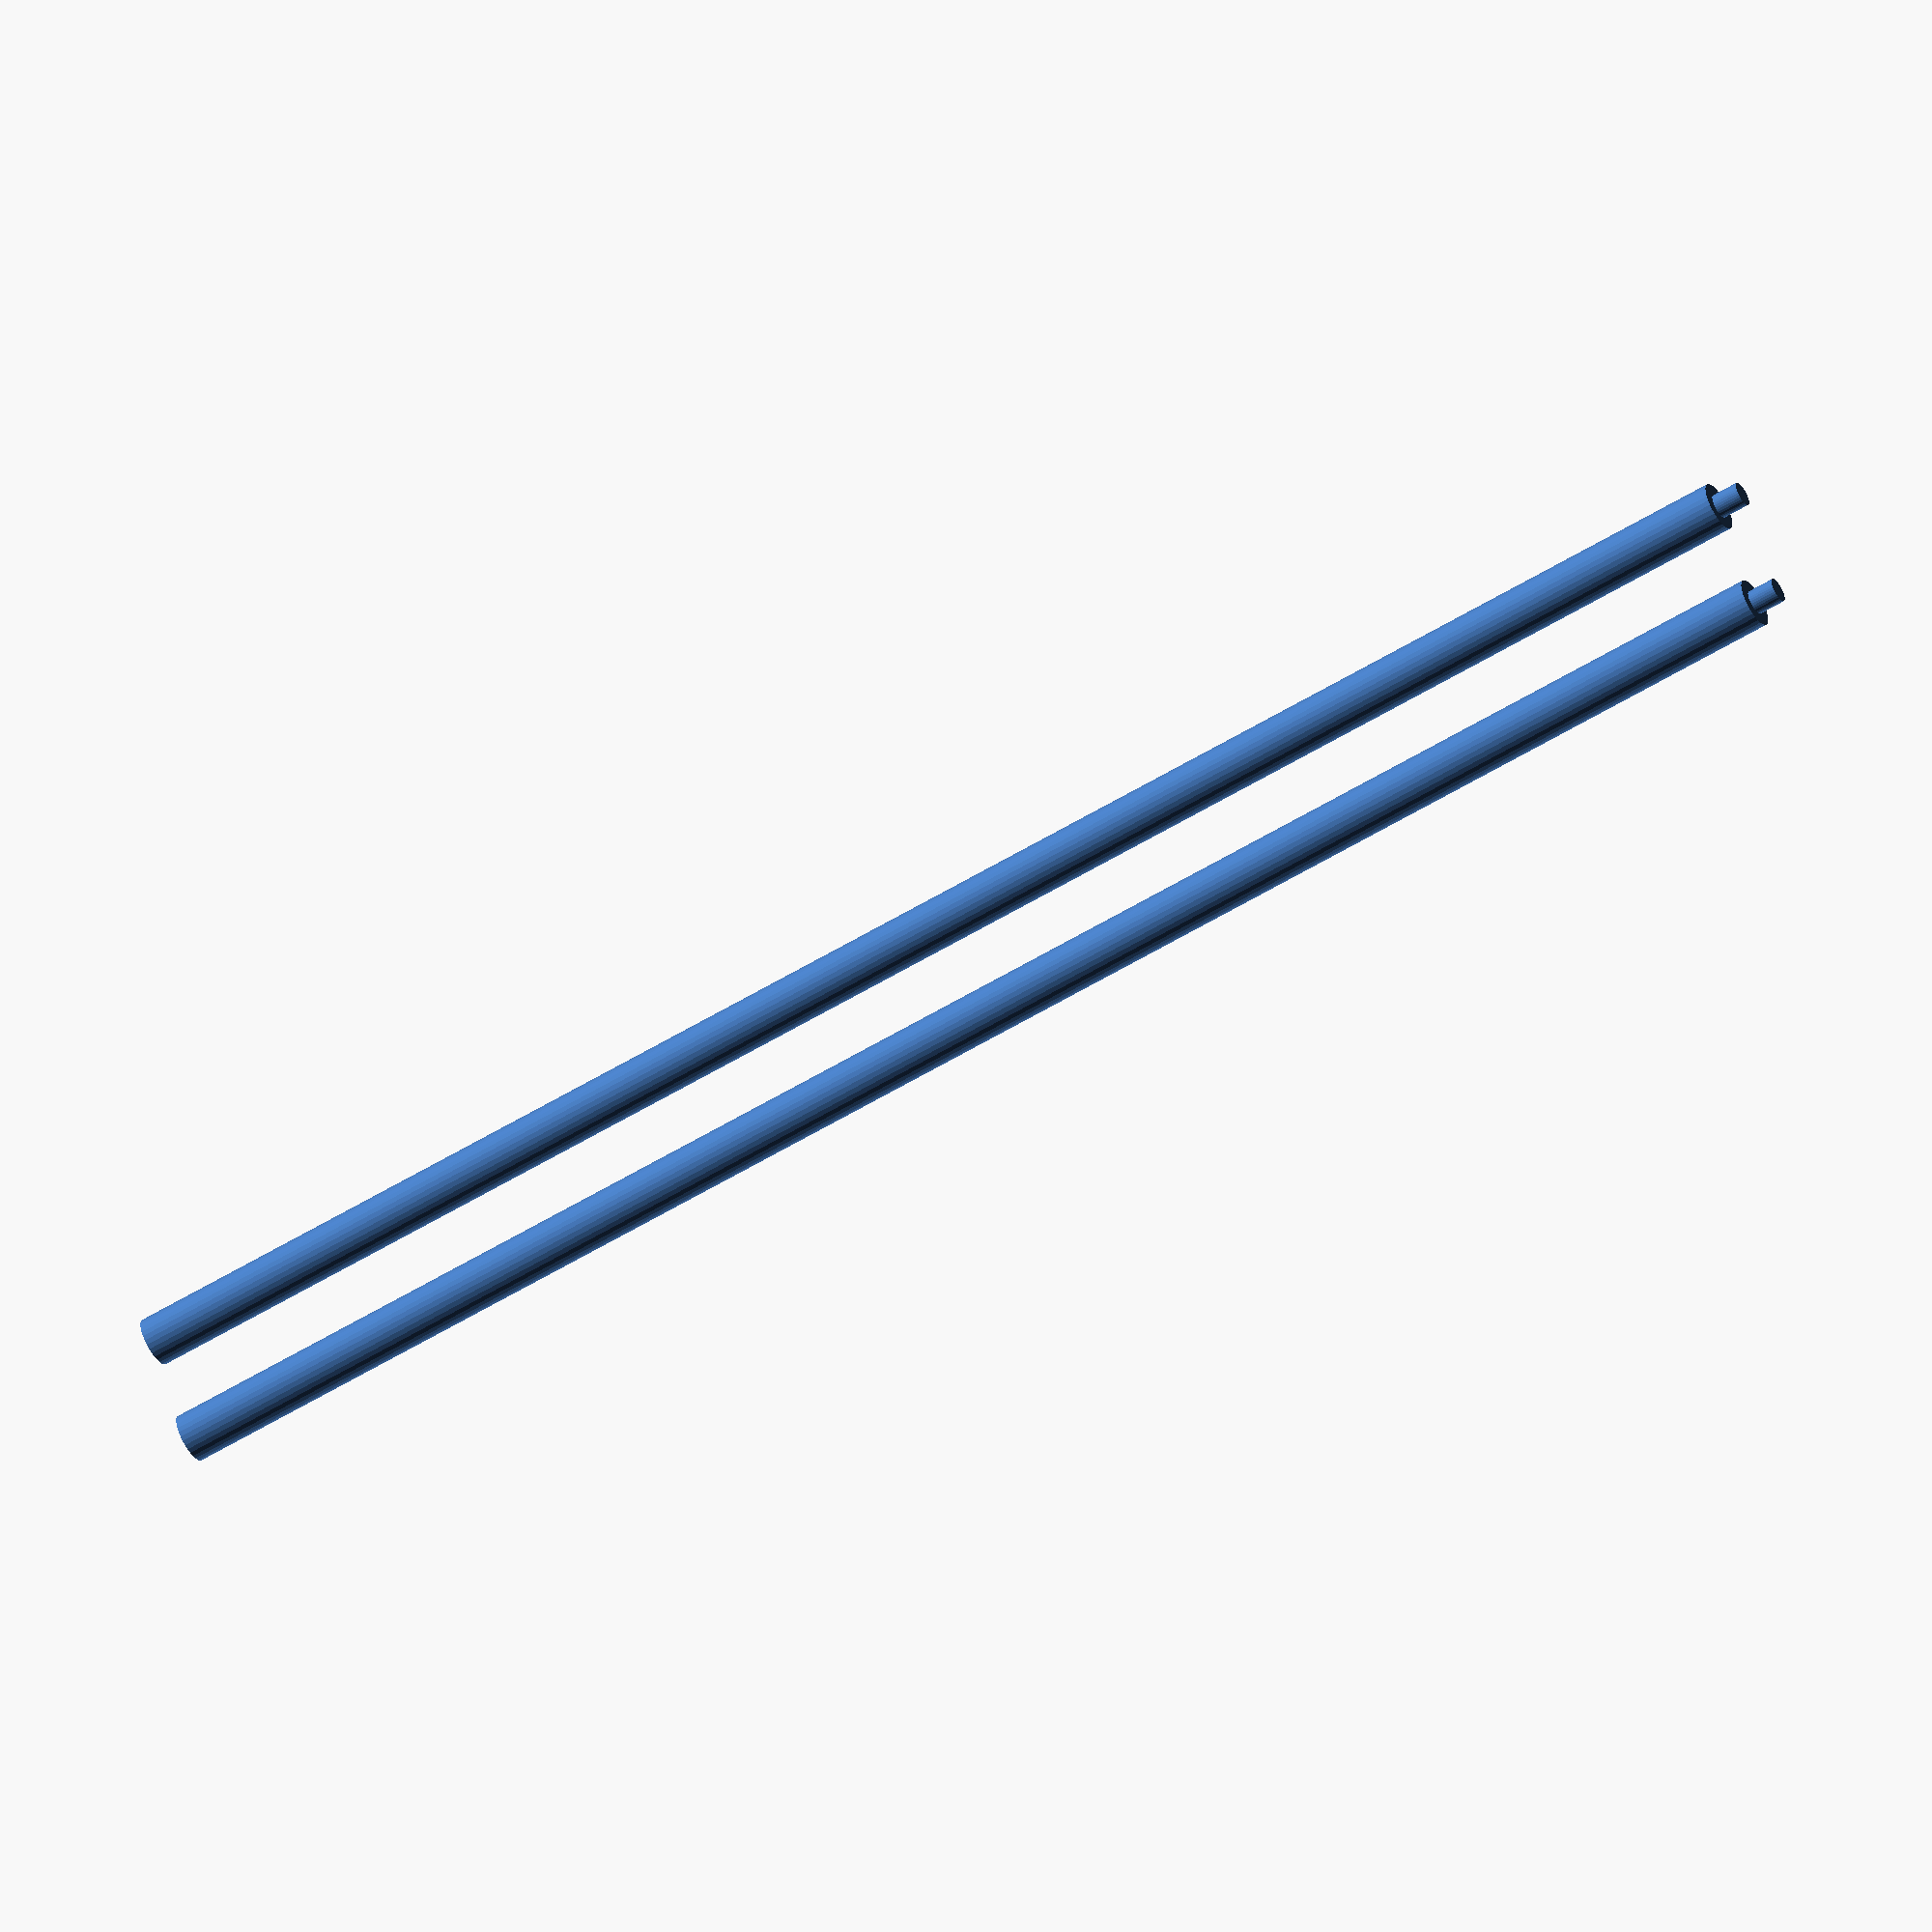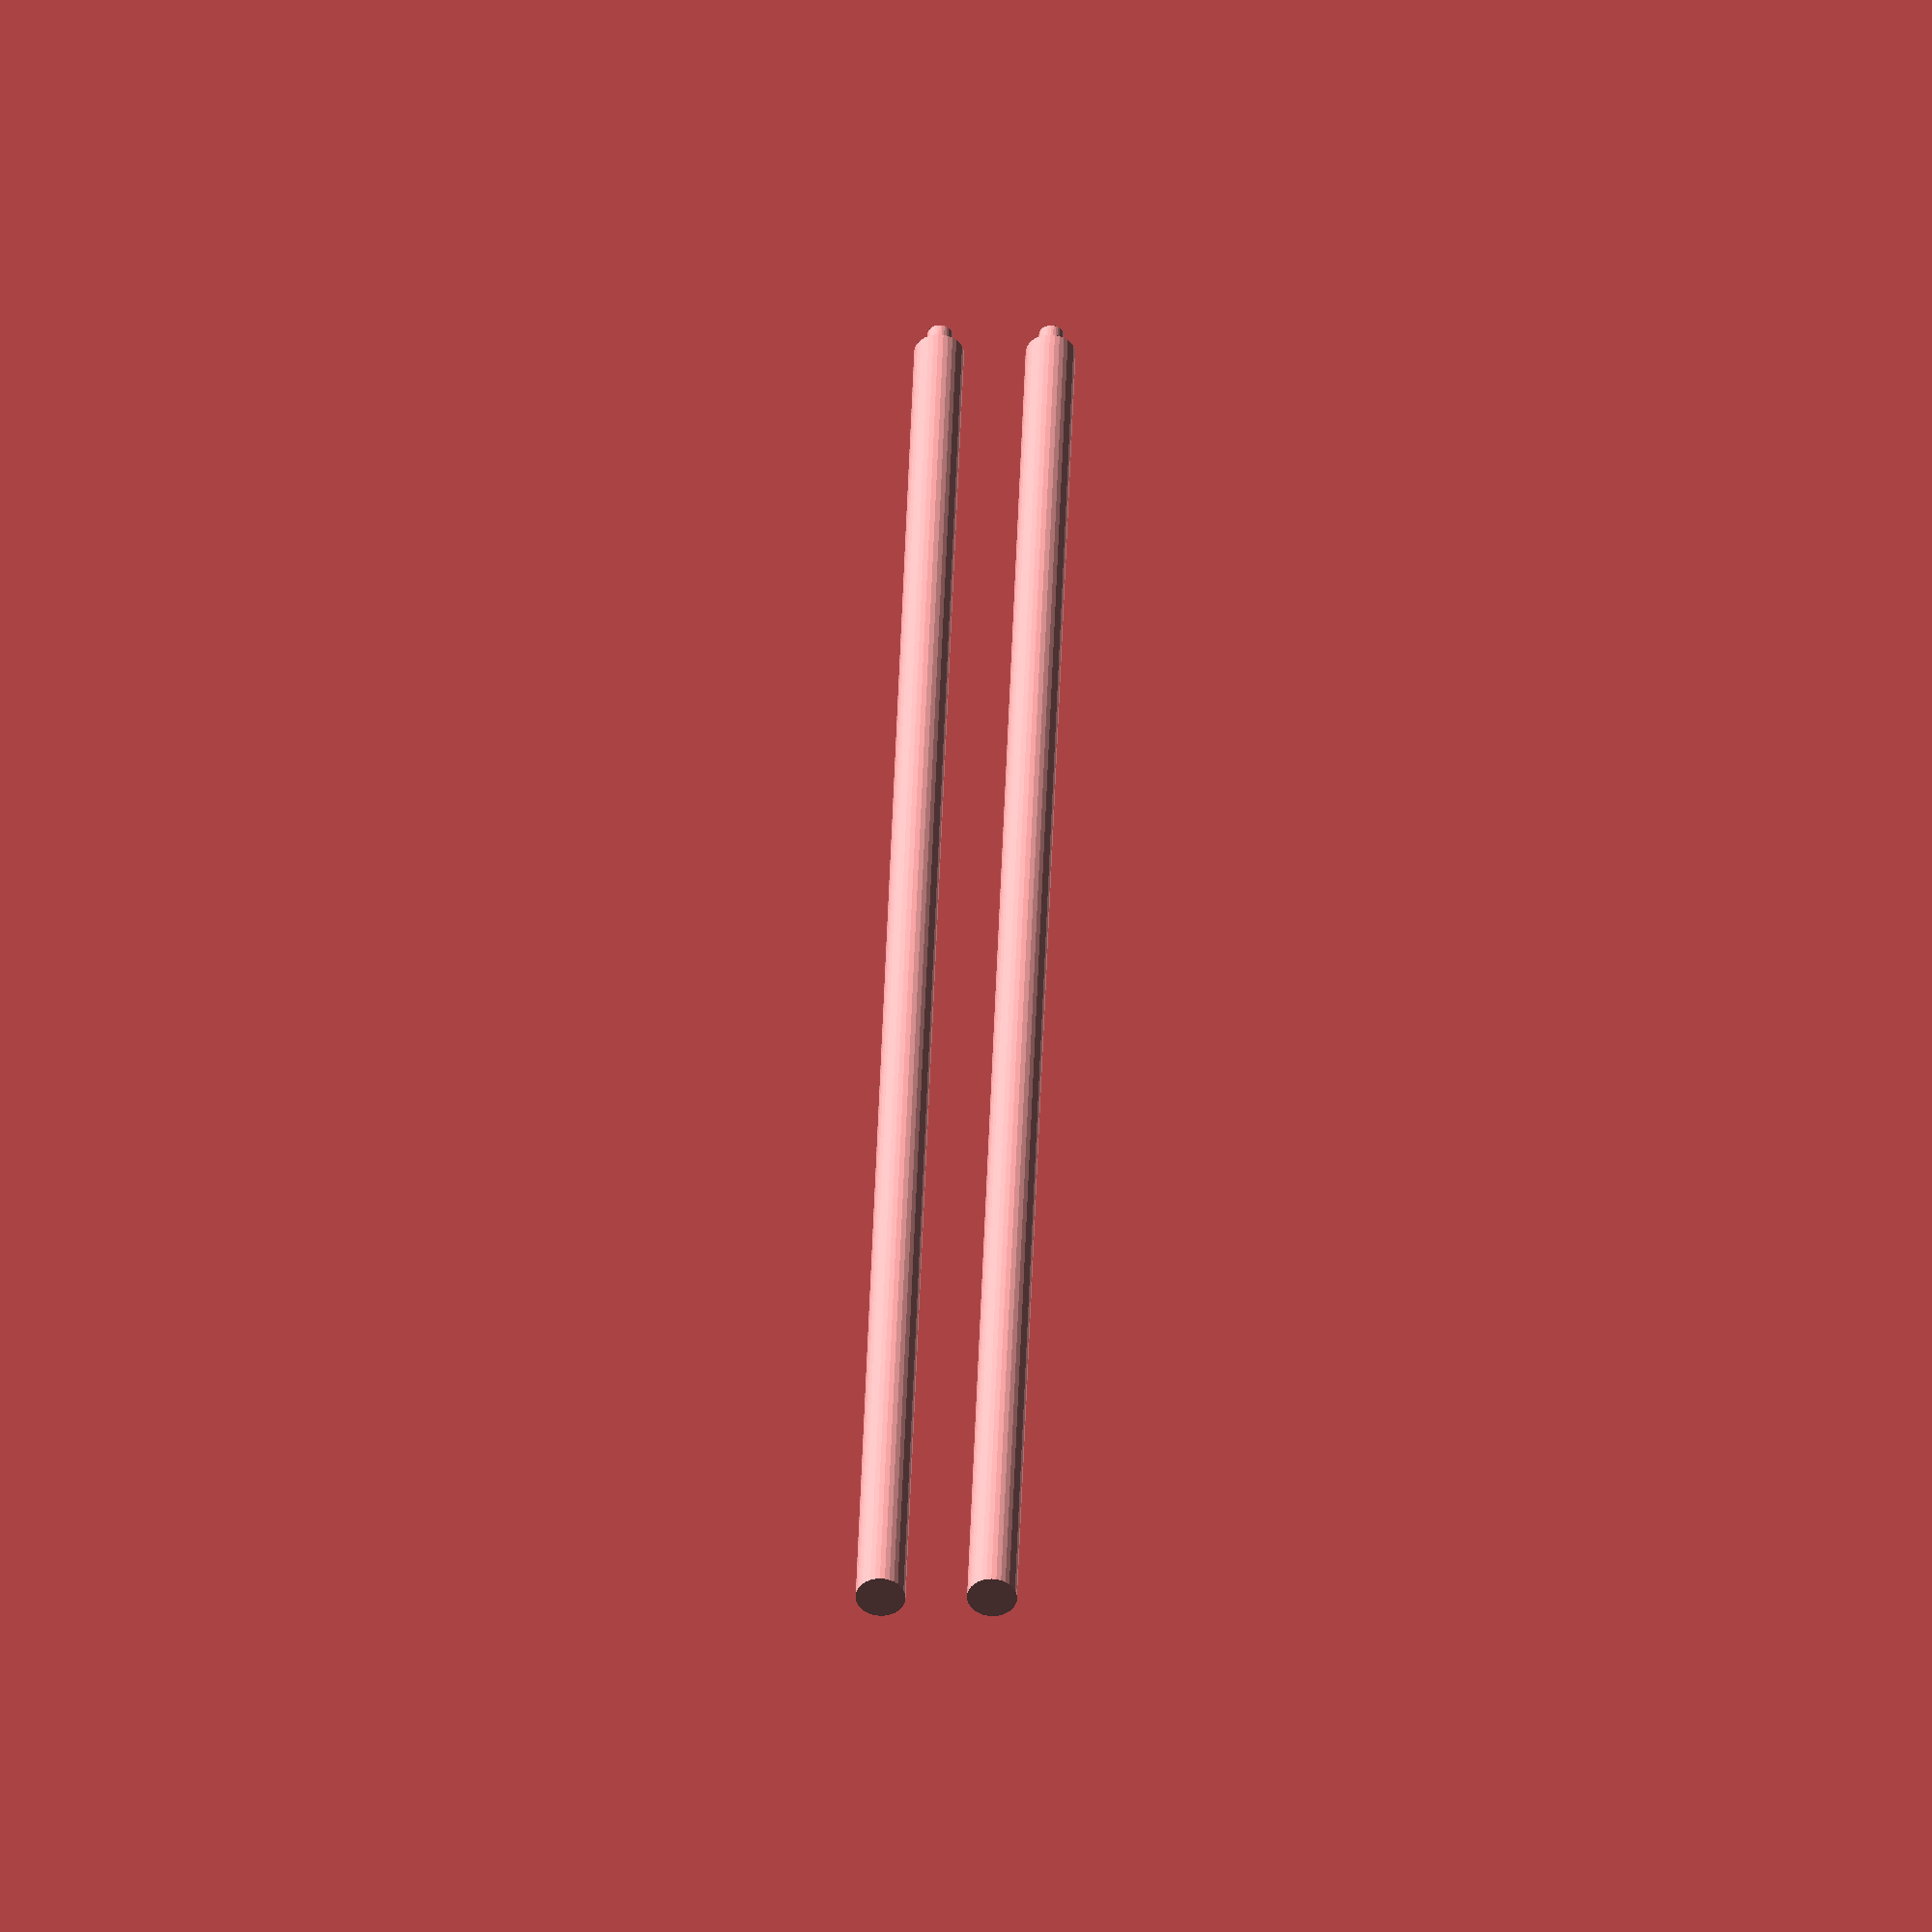
<openscad>
n = 128;
m = 32;
clearance = 0.0001;
delta = 0.000001;

HoleInR = 0.00125 + clearance;
HoleOutR = 2 * HoleInR;
HoleInW = 0.003;
HoleOutW = 0.2;

x1 = 0.01425;
y1 = -0.028;
z1 = 0.006;
translate([x1, y1, z1]){
    rotate(a = 90, v = [0, 1, 0]) {
        cylinder(h = HoleInW, r1 = HoleInR, r2 = HoleInR, center     = true, $fn = m);
    }
}

translate([x1 + 0.5 * (HoleInW + HoleOutW) - delta, y1 , z1]){
    rotate(a = 90, v = [0, 1, 0]) {
        cylinder(h = HoleOutW, r1 = HoleOutR, r2 = HoleOutR, center = true, $fn = m);   
    }  
}


x2 = 0.01425;
y2 = -0.028;
z2 = -0.006;
translate([x2, y2, z2]){
    rotate(a = 90, v = [0, 1, 0]) {
        cylinder(h = HoleInW, r1 = HoleInR, r2 = HoleInR, center     = true, $fn = m);
    }
}

translate([x2 + 0.5 * (HoleInW + HoleOutW) - delta, y2, z2]){
    rotate(a = 90, v = [0, 1, 0]) {
        cylinder(h = HoleOutW, r1 = HoleOutR, r2 = HoleOutR, center = true, $fn = m);   
    }  
}



</openscad>
<views>
elev=294.5 azim=27.3 roll=161.3 proj=o view=wireframe
elev=356.3 azim=141.7 roll=272.3 proj=o view=solid
</views>
